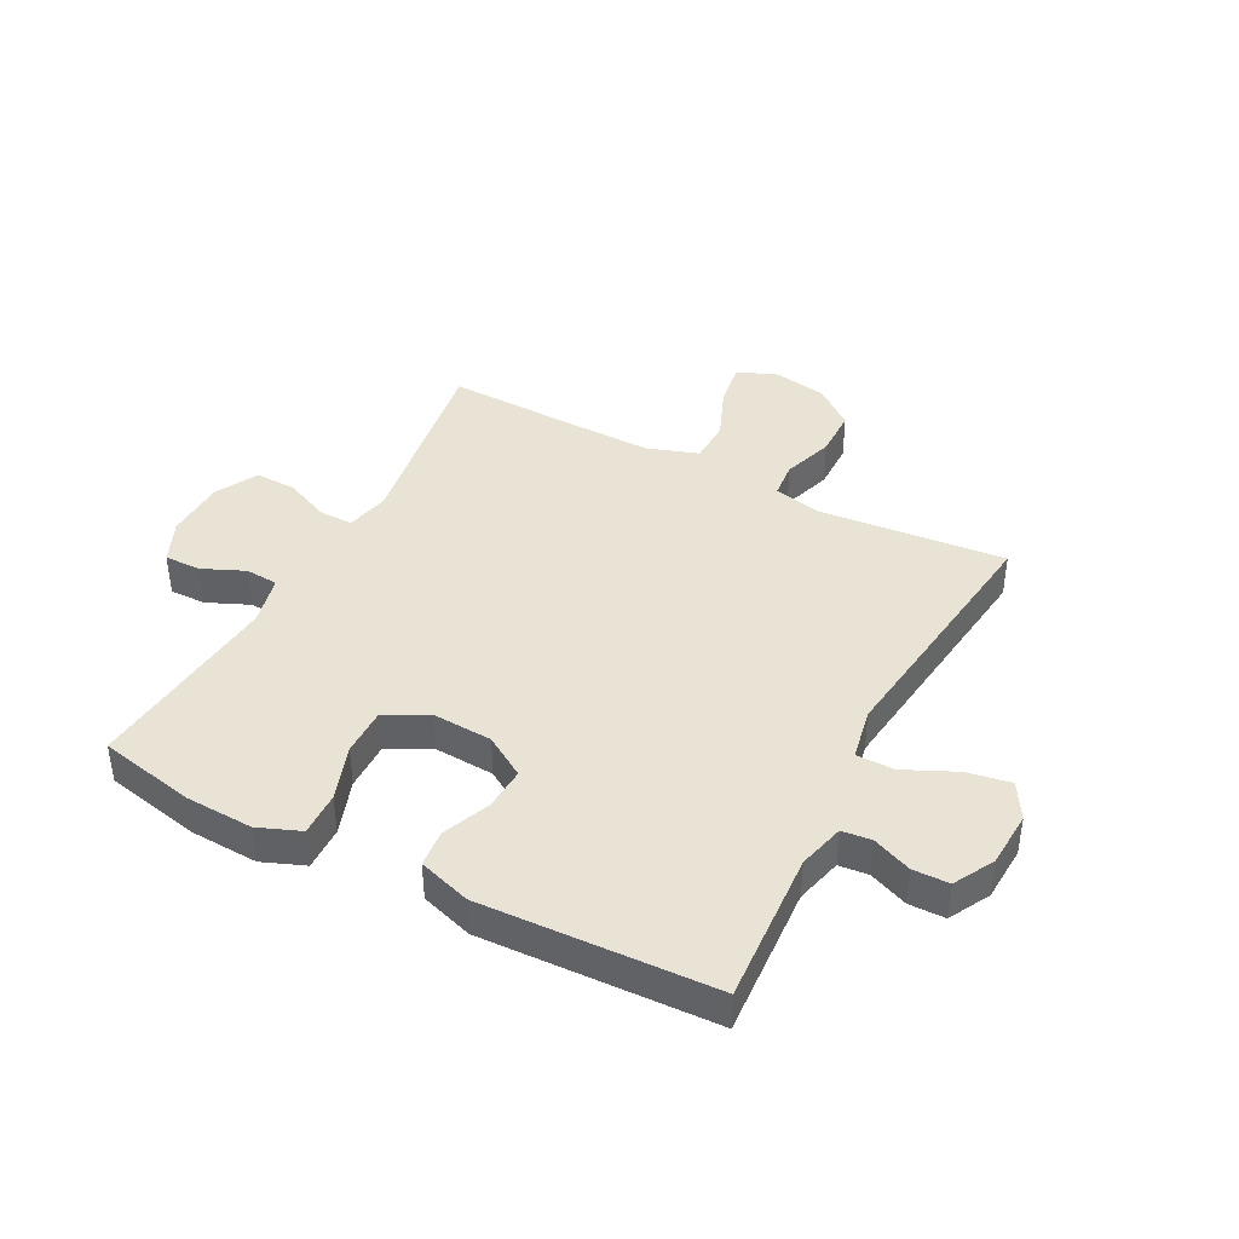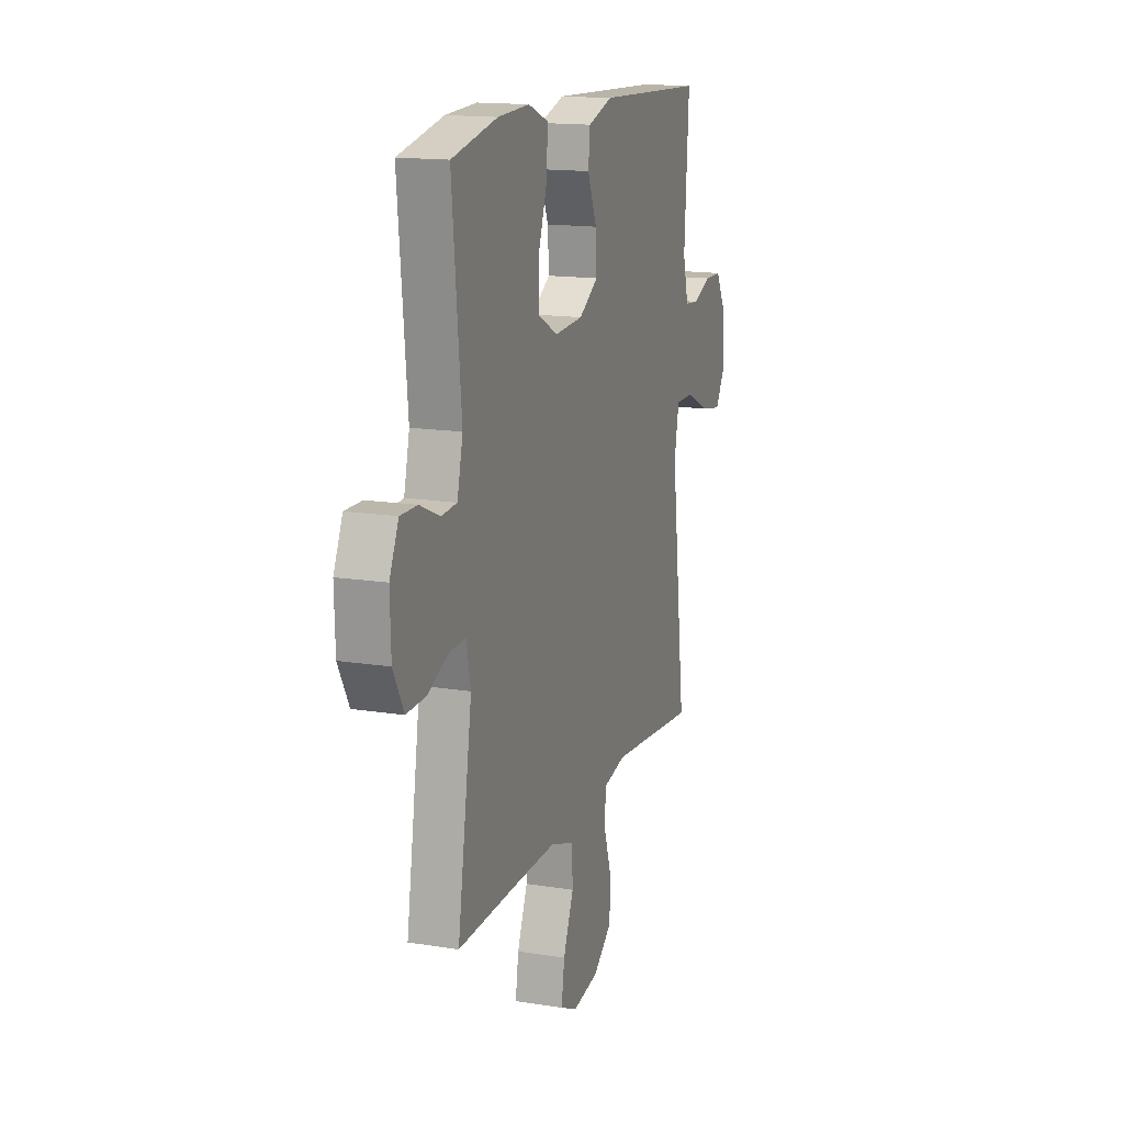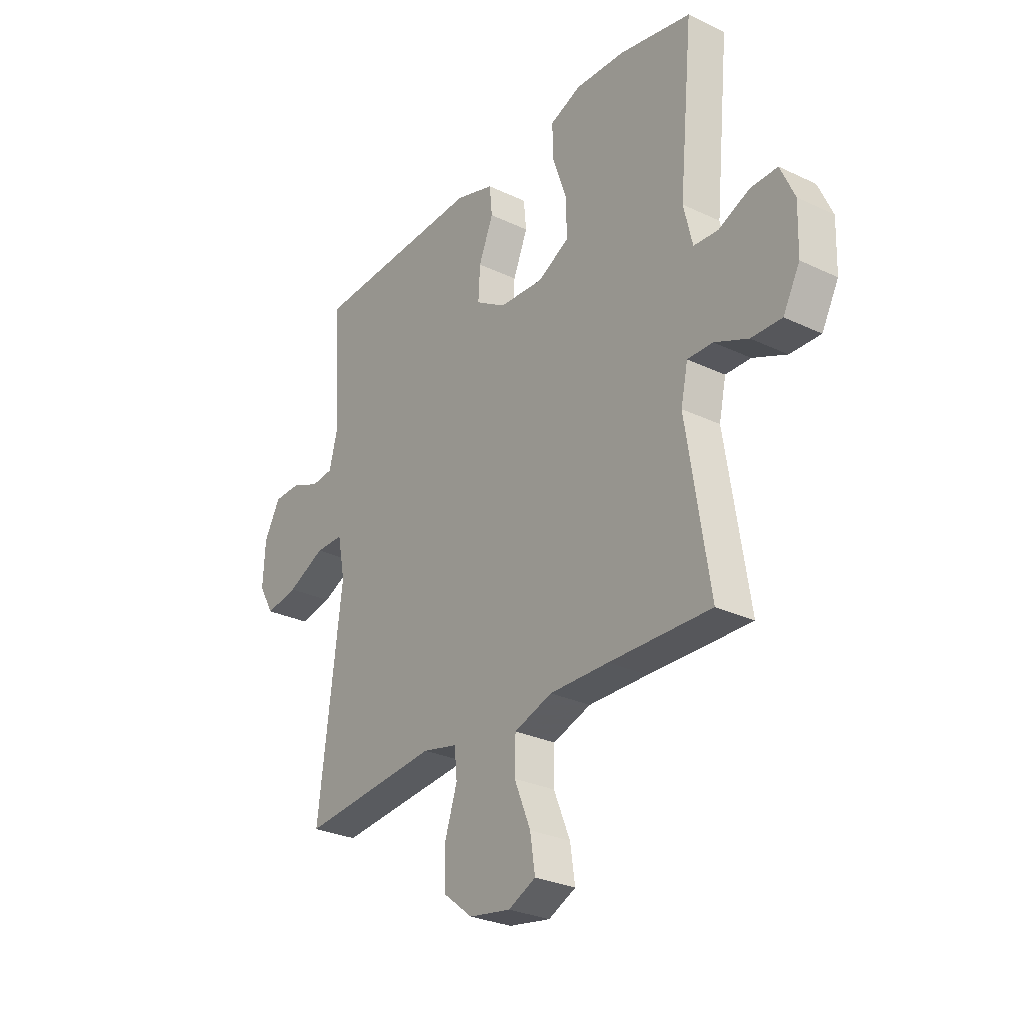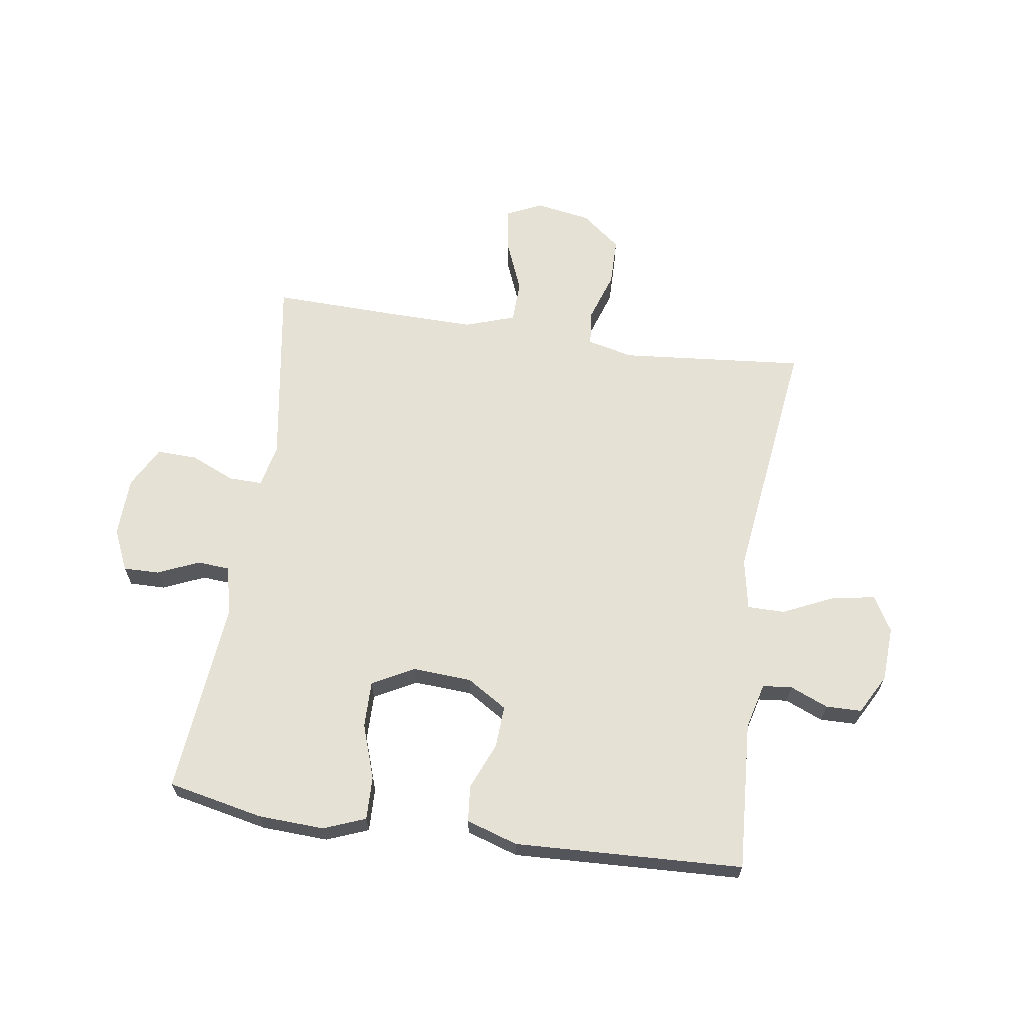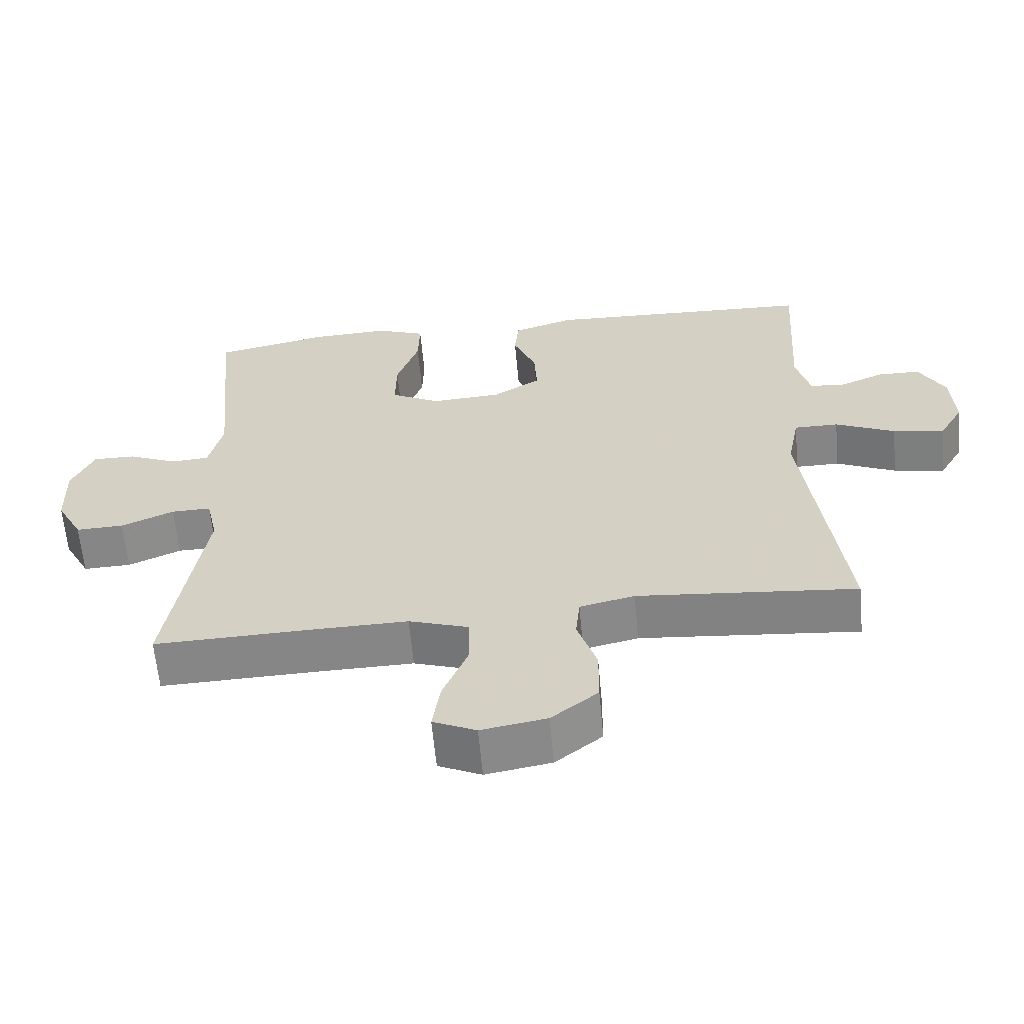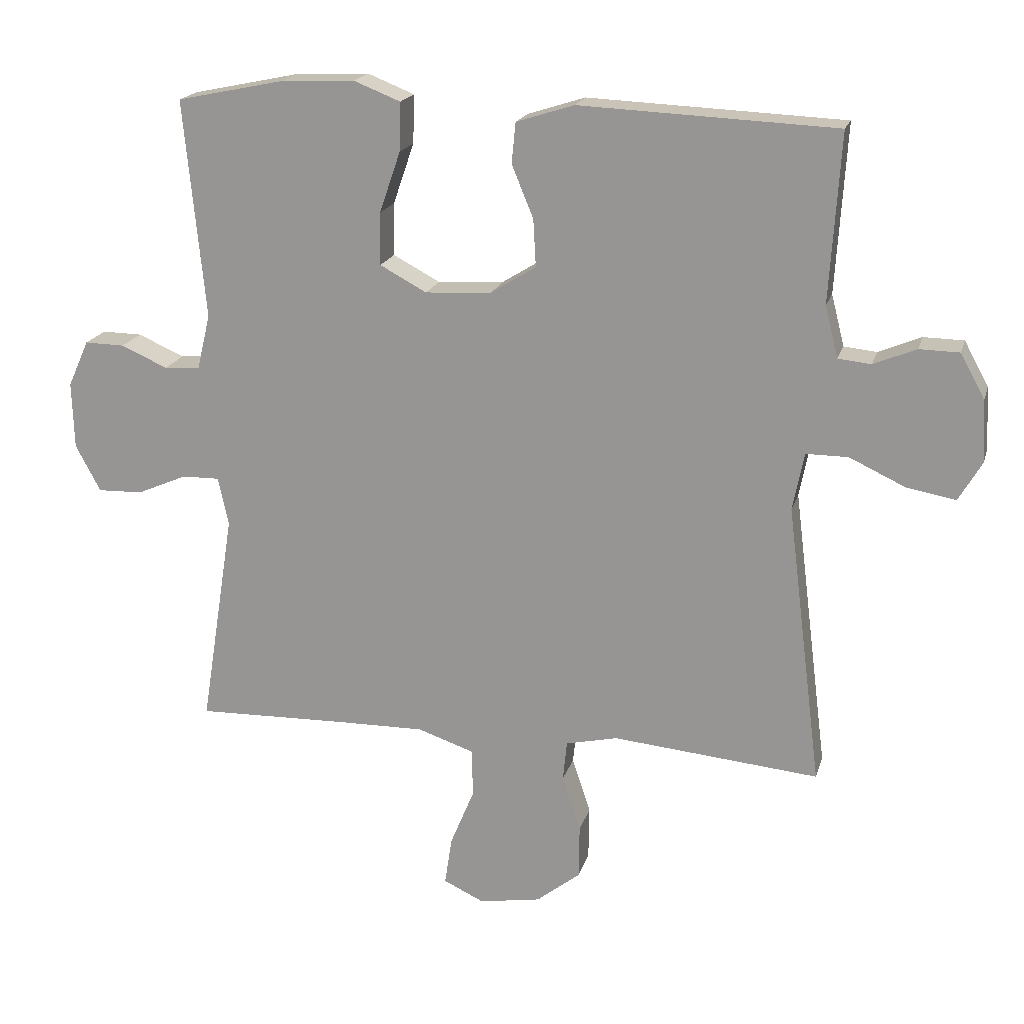
<metadata>
{"format":"obj","ext":"obj","renderer":"f3d","projection":"perspective","resolution":1024,"background":"white","views":[{"elev":41.1,"azim":27.6,"up":"+Y"},{"elev":15.3,"azim":-71.1,"up":"+Z"},{"elev":-28.4,"azim":-125.7,"up":"+Z"},{"elev":64.8,"azim":8.5,"up":"+Y"},{"elev":-61.9,"azim":5.2,"up":"+Z"},{"elev":18.9,"azim":14.6,"up":"+Z"}]}
</metadata>
<code>
v -0.5 0.07 -0.5
v -0.448 0.07 -0.171
v -0.464 0.07 -0.097
v -0.521 0.07 -0.098
v -0.597 0.07 -0.131
v -0.666 0.07 -0.133
v -0.704 0.07 -0.062
v -0.707 0.07 0.04
v -0.675 0.07 0.111
v -0.614 0.07 0.11
v -0.543 0.07 0.079
v -0.488 0.07 0.083
v -0.468 0.07 0.167
v -0.5 0.07 0.5
v -0.337 0.07 0.534
v -0.224 0.07 0.539
v -0.153 0.07 0.511
v -0.155 0.07 0.437
v -0.187 0.07 0.344
v -0.188 0.07 0.264
v -0.117 0.07 0.226
v -0.016 0.07 0.232
v 0.053 0.07 0.275
v 0.049 0.07 0.347
v 0.016 0.07 0.427
v 0.022 0.07 0.489
v 0.11 0.07 0.517
v 0.5 0.07 0.5
v 0.484 0.07 0.244
v 0.504 0.07 0.166
v 0.554 0.07 0.161
v 0.619 0.07 0.188
v 0.68 0.07 0.187
v 0.717 0.07 0.119
v 0.722 0.07 0.025
v 0.687 0.07 -0.035
v 0.613 0.07 -0.022
v 0.527 0.07 0.018
v 0.463 0.07 0.018
v 0.446 0.07 -0.07
v 0.5 0.07 -0.5
v 0.305 0.07 -0.482
v 0.185 0.07 -0.471
v 0.106 0.07 -0.489
v 0.1 0.07 -0.55
v 0.128 0.07 -0.635
v 0.127 0.07 -0.717
v 0.06 0.07 -0.77
v -0.034 0.07 -0.786
v -0.096 0.07 -0.757
v -0.085 0.07 -0.684
v -0.048 0.07 -0.594
v -0.05 0.07 -0.521
v -0.136 0.07 -0.492
v -0.27 0.07 -0.494
v -0.5 0 -0.5
v -0.448 0 -0.171
v -0.464 0 -0.097
v -0.521 0 -0.098
v -0.597 0 -0.131
v -0.666 0 -0.133
v -0.704 0 -0.062
v -0.707 0 0.04
v -0.675 0 0.111
v -0.614 0 0.11
v -0.543 0 0.079
v -0.488 0 0.083
v -0.468 0 0.167
v -0.5 0 0.5
v -0.337 0 0.534
v -0.224 0 0.539
v -0.153 0 0.511
v -0.155 0 0.437
v -0.187 0 0.344
v -0.188 0 0.264
v -0.117 0 0.226
v -0.016 0 0.232
v 0.053 0 0.275
v 0.049 0 0.347
v 0.016 0 0.427
v 0.022 0 0.489
v 0.11 0 0.517
v 0.5 0 0.5
v 0.484 0 0.244
v 0.504 0 0.166
v 0.554 0 0.161
v 0.619 0 0.188
v 0.68 0 0.187
v 0.717 0 0.119
v 0.722 0 0.025
v 0.687 0 -0.035
v 0.613 0 -0.022
v 0.527 0 0.018
v 0.463 0 0.018
v 0.446 0 -0.07
v 0.5 0 -0.5
v 0.305 0 -0.482
v 0.185 0 -0.471
v 0.106 0 -0.489
v 0.1 0 -0.55
v 0.128 0 -0.635
v 0.127 0 -0.717
v 0.06 0 -0.77
v -0.034 0 -0.786
v -0.096 0 -0.757
v -0.085 0 -0.684
v -0.048 0 -0.594
v -0.05 0 -0.521
v -0.136 0 -0.492
v -0.27 0 -0.494
f 50 51 52
f 49 50 52
f 48 49 52
f 47 48 52
f 46 47 52
f 45 46 52
f 44 45 52 53
f 43 44 53 54
f 40 41 42
f 39 40 42 43
f 36 37 38
f 35 36 38
f 34 35 38
f 33 34 38
f 32 33 38
f 31 32 38
f 30 31 38 39
f 43 54 55
f 39 43 55
f 30 39 55
f 29 30 55
f 27 28 29
f 26 27 29
f 25 26 29
f 24 25 29
f 17 18 19
f 16 17 19
f 15 16 19
f 14 15 19
f 13 14 19
f 12 13 19 20
f 9 10 11
f 8 9 11
f 7 8 11
f 6 7 11
f 5 6 11
f 4 5 11
f 3 4 11 12
f 12 20 21
f 3 12 21
f 2 3 21
f 2 21 22
f 1 2 22
f 55 1 22
f 29 55 22
f 23 24 29
f 22 23 29
f 107 106 105
f 107 105 104
f 107 104 103
f 107 103 102
f 107 102 101
f 107 101 100
f 108 107 100 99
f 109 108 99 98
f 97 96 95
f 98 97 95 94
f 93 92 91
f 93 91 90
f 93 90 89
f 93 89 88
f 93 88 87
f 93 87 86
f 94 93 86 85
f 110 109 98
f 110 98 94
f 110 94 85
f 110 85 84
f 84 83 82
f 84 82 81
f 84 81 80
f 84 80 79
f 74 73 72
f 74 72 71
f 74 71 70
f 74 70 69
f 74 69 68
f 75 74 68 67
f 66 65 64
f 66 64 63
f 66 63 62
f 66 62 61
f 66 61 60
f 66 60 59
f 67 66 59 58
f 76 75 67
f 76 67 58
f 76 58 57
f 77 76 57
f 77 57 56
f 77 56 110
f 77 110 84
f 84 79 78
f 84 78 77
f 1 56 57 2
f 2 57 58 3
f 3 58 59 4
f 4 59 60 5
f 5 60 61 6
f 6 61 62 7
f 7 62 63 8
f 8 63 64 9
f 9 64 65 10
f 10 65 66 11
f 11 66 67 12
f 12 67 68 13
f 13 68 69 14
f 14 69 70 15
f 15 70 71 16
f 16 71 72 17
f 17 72 73 18
f 18 73 74 19
f 19 74 75 20
f 20 75 76 21
f 21 76 77 22
f 22 77 78 23
f 23 78 79 24
f 24 79 80 25
f 25 80 81 26
f 26 81 82 27
f 27 82 83 28
f 28 83 84 29
f 29 84 85 30
f 30 85 86 31
f 31 86 87 32
f 32 87 88 33
f 33 88 89 34
f 34 89 90 35
f 35 90 91 36
f 36 91 92 37
f 37 92 93 38
f 38 93 94 39
f 39 94 95 40
f 40 95 96 41
f 41 96 97 42
f 42 97 98 43
f 43 98 99 44
f 44 99 100 45
f 45 100 101 46
f 46 101 102 47
f 47 102 103 48
f 48 103 104 49
f 49 104 105 50
f 50 105 106 51
f 51 106 107 52
f 52 107 108 53
f 53 108 109 54
f 54 109 110 55
f 55 110 56 1

</code>
